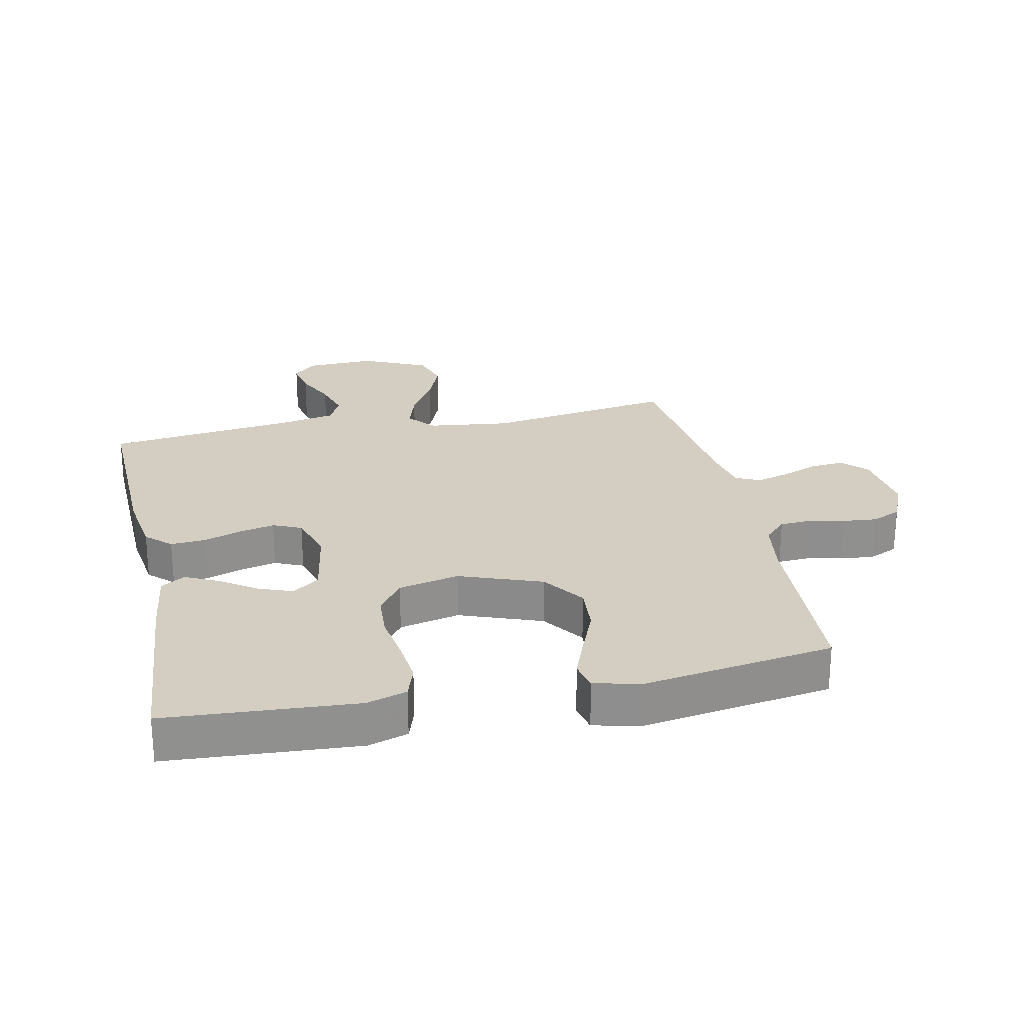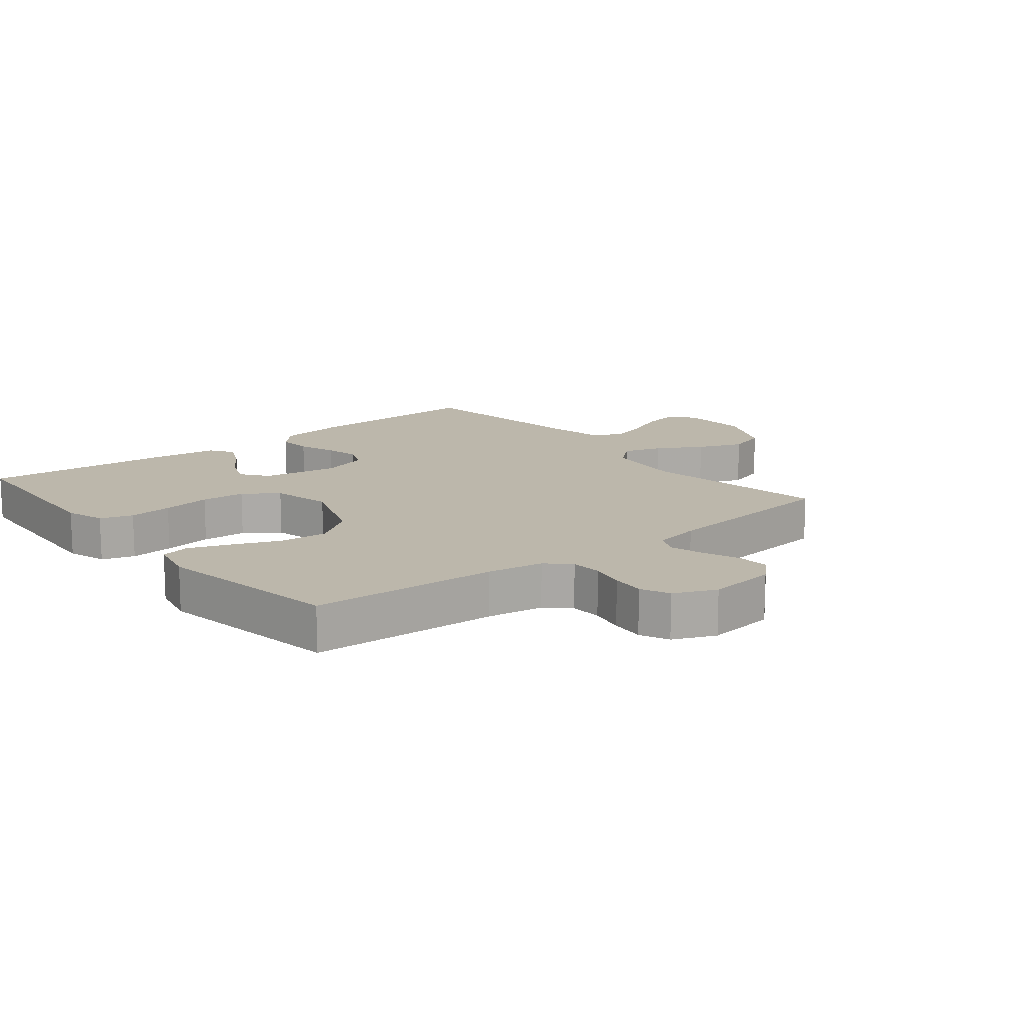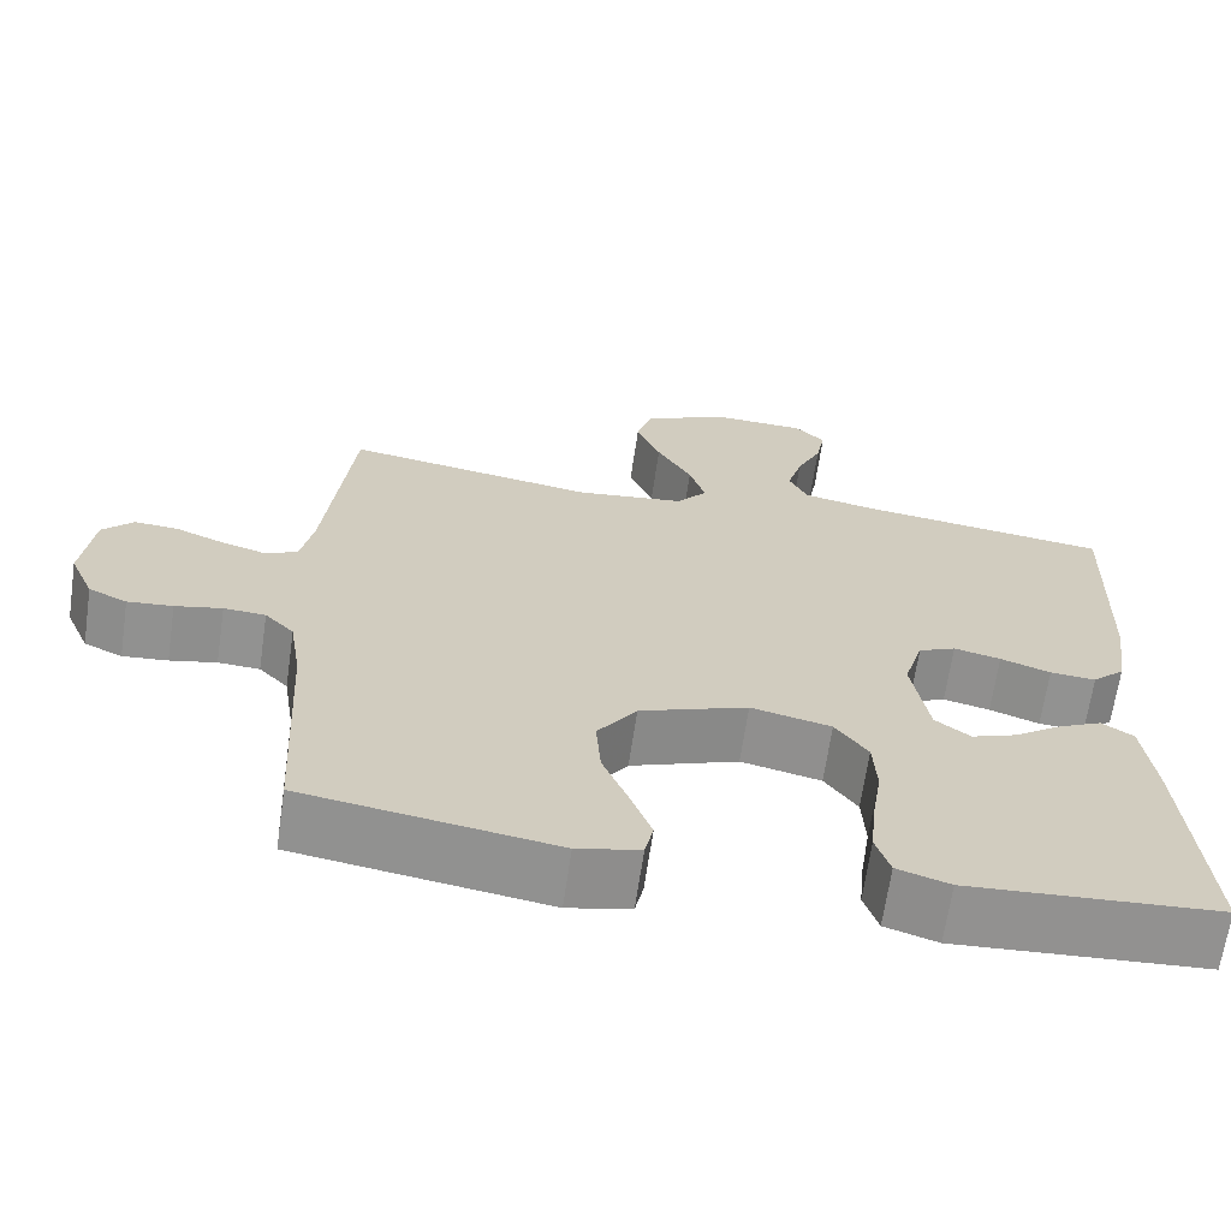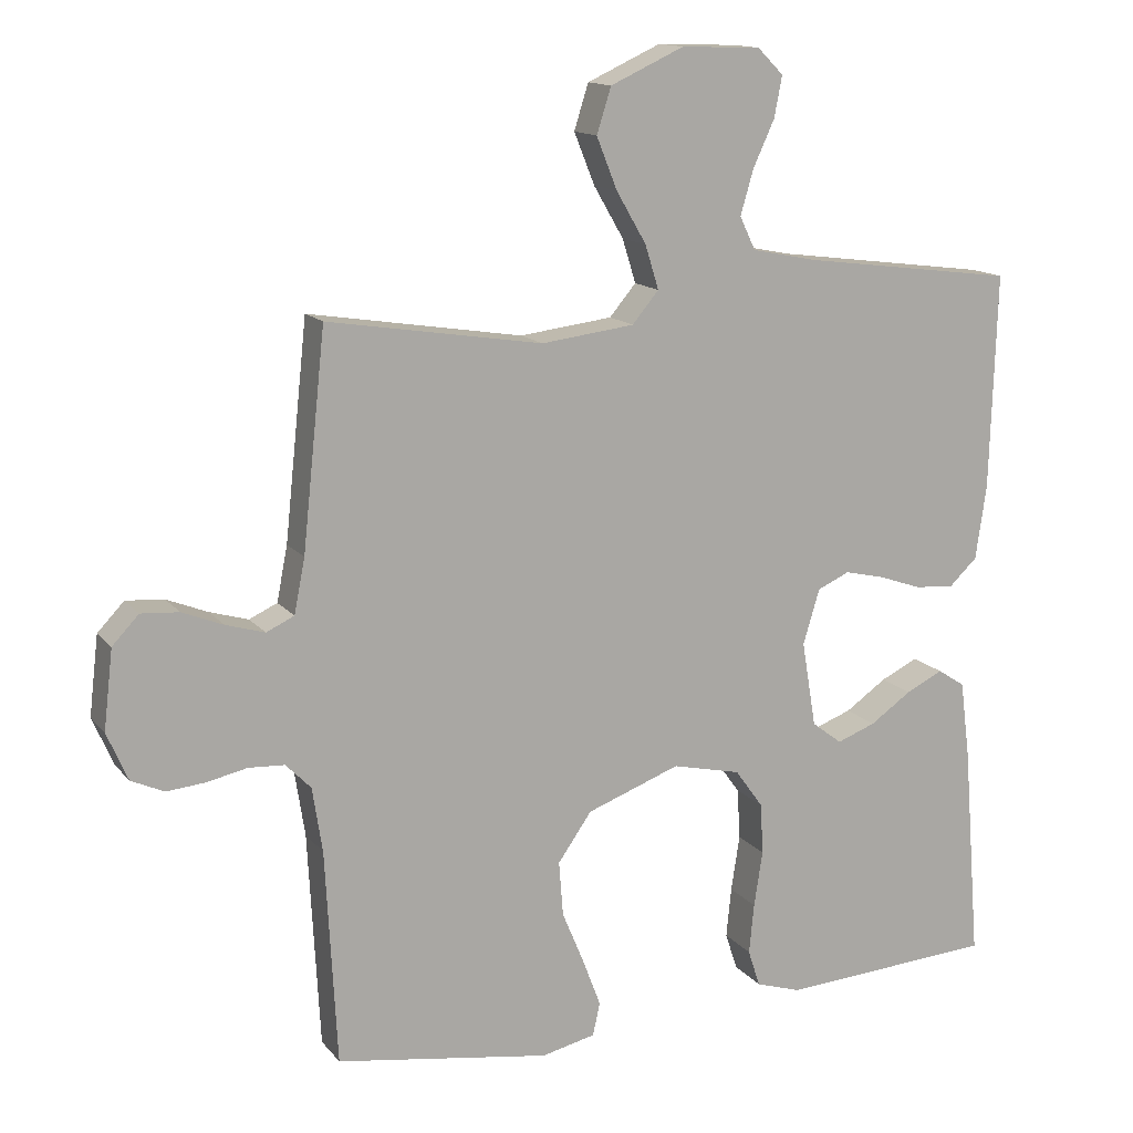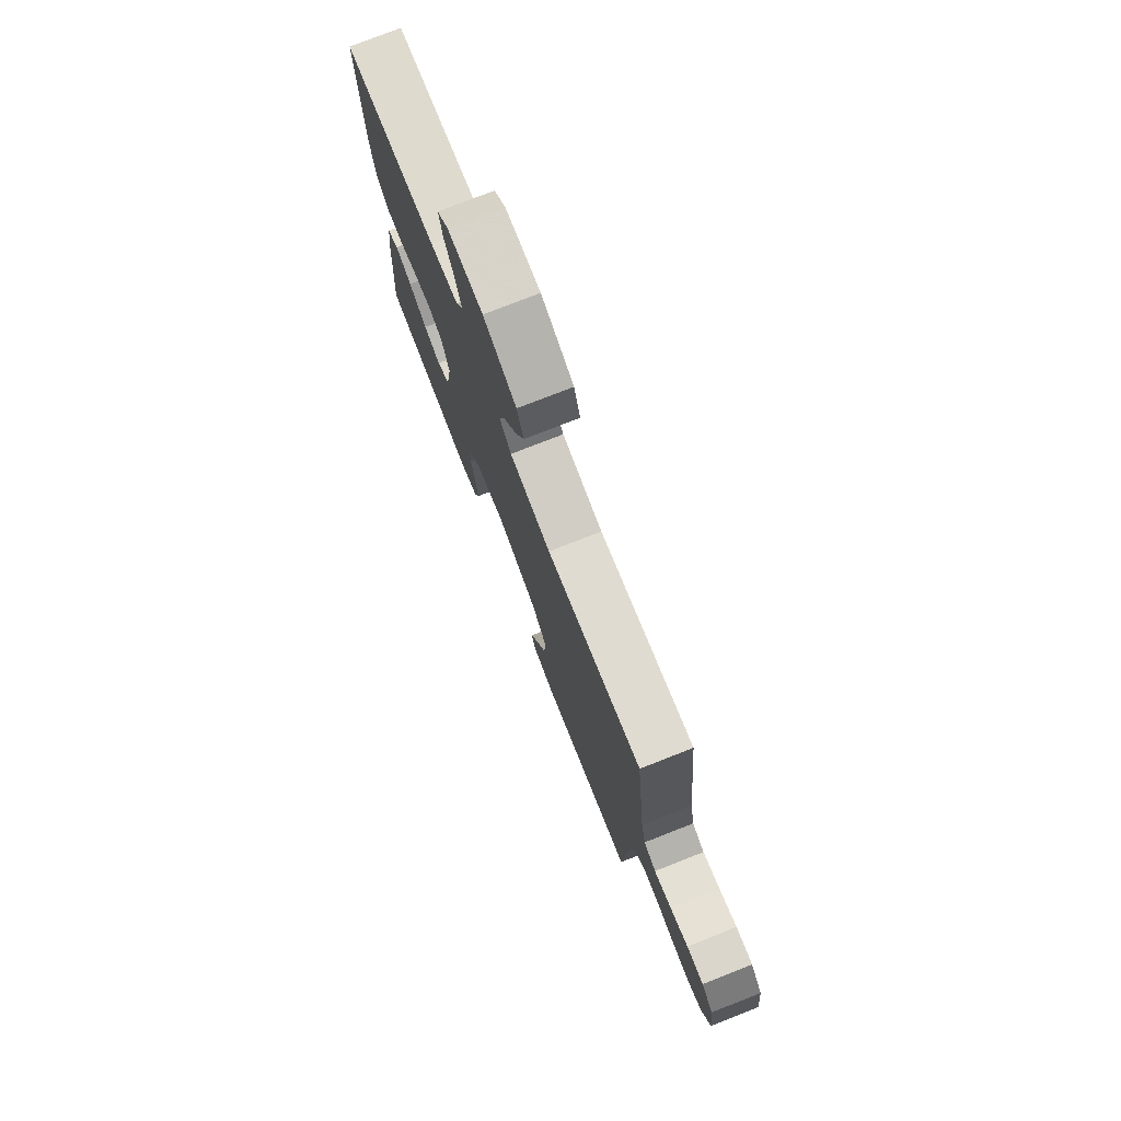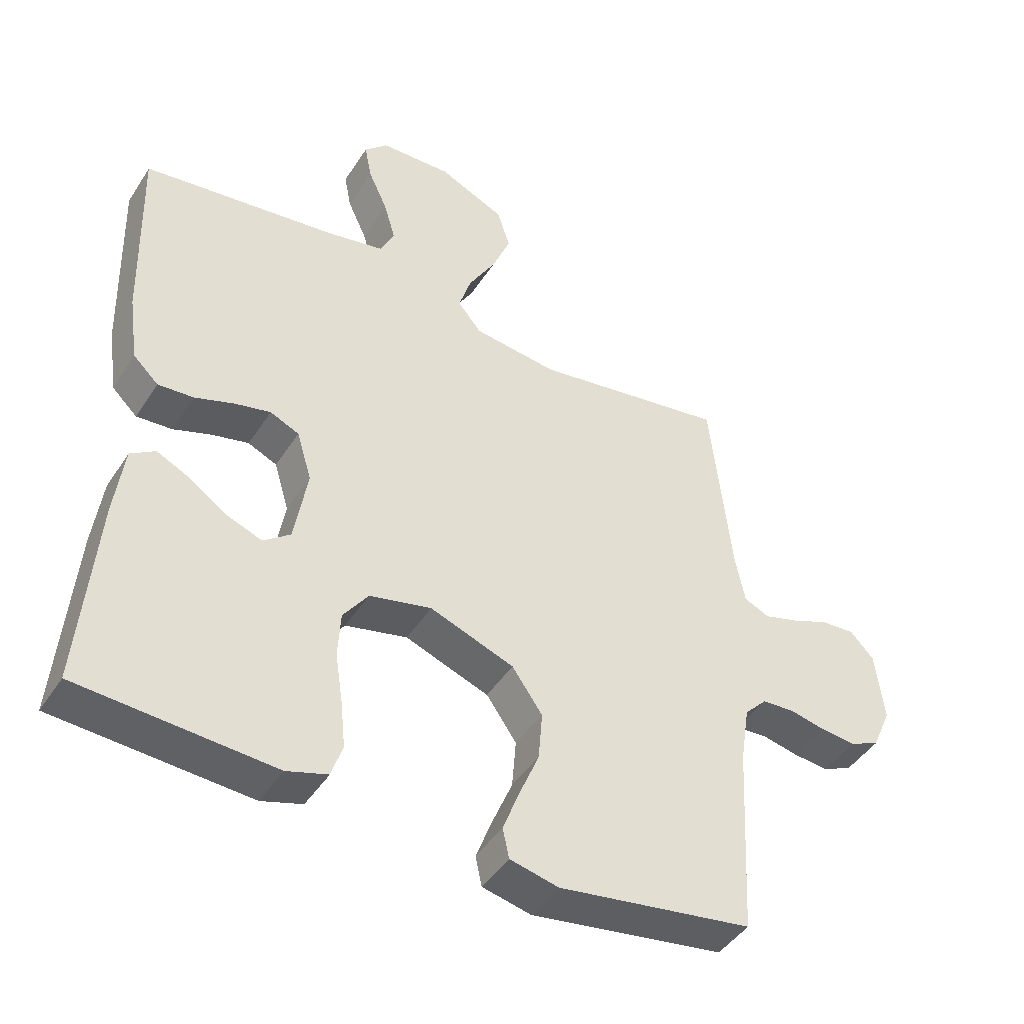
<metadata>
{"format":"obj","ext":"obj","renderer":"f3d","projection":"perspective","resolution":1024,"background":"white","views":[{"elev":24.9,"azim":168.1,"up":"+Y"},{"elev":14.3,"azim":-129.0,"up":"+Y"},{"elev":-66.3,"azim":-8.3,"up":"+Z"},{"elev":14.0,"azim":-24.3,"up":"+Z"},{"elev":77.2,"azim":-111.4,"up":"+Z"},{"elev":-44.7,"azim":149.2,"up":"+Z"}]}
</metadata>
<code>
v -0.5 0.07 -0.5
v -0.516 0.07 -0.2
v -0.53 0.07 -0.11
v -0.565 0.07 -0.074
v -0.615 0.07 -0.071
v -0.671 0.07 -0.083
v -0.725 0.07 -0.088
v -0.771 0.07 -0.067
v -0.8 0.07 0
v -0.787 0.07 0.11
v -0.75 0.07 0.149
v -0.697 0.07 0.145
v -0.64 0.07 0.122
v -0.586 0.07 0.106
v -0.547 0.07 0.124
v -0.532 0.07 0.2
v -0.5 0.07 0.5
v -0.2 0.07 0.452
v -0.07 0.07 0.468
v -0.033 0.07 0.512
v -0.052 0.07 0.573
v -0.094 0.07 0.645
v -0.123 0.07 0.717
v -0.103 0.07 0.78
v 0 0.07 0.827
v 0.111 0.07 0.823
v 0.147 0.07 0.787
v 0.136 0.07 0.73
v 0.106 0.07 0.665
v 0.088 0.07 0.603
v 0.11 0.07 0.557
v 0.2 0.07 0.539
v 0.5 0.07 0.5
v 0.491 0.07 0.2
v 0.476 0.07 0.096
v 0.437 0.07 0.059
v 0.382 0.07 0.063
v 0.322 0.07 0.084
v 0.266 0.07 0.097
v 0.221 0.07 0.077
v 0.198 0.07 0
v 0.218 0.07 -0.119
v 0.26 0.07 -0.151
v 0.314 0.07 -0.131
v 0.372 0.07 -0.091
v 0.424 0.07 -0.066
v 0.462 0.07 -0.091
v 0.476 0.07 -0.2
v 0.5 0.07 -0.5
v 0.2 0.07 -0.519
v 0.137 0.07 -0.499
v 0.12 0.07 -0.447
v 0.127 0.07 -0.377
v 0.139 0.07 -0.299
v 0.135 0.07 -0.228
v 0.096 0.07 -0.174
v 0 0.07 -0.152
v -0.13 0.07 -0.2
v -0.177 0.07 -0.267
v -0.171 0.07 -0.343
v -0.14 0.07 -0.418
v -0.115 0.07 -0.484
v -0.125 0.07 -0.53
v -0.2 0.07 -0.547
v -0.5 0 -0.5
v -0.516 0 -0.2
v -0.53 0 -0.11
v -0.565 0 -0.074
v -0.615 0 -0.071
v -0.671 0 -0.083
v -0.725 0 -0.088
v -0.771 0 -0.067
v -0.8 0 0
v -0.787 0 0.11
v -0.75 0 0.149
v -0.697 0 0.145
v -0.64 0 0.122
v -0.586 0 0.106
v -0.547 0 0.124
v -0.532 0 0.2
v -0.5 0 0.5
v -0.2 0 0.452
v -0.07 0 0.468
v -0.033 0 0.512
v -0.052 0 0.573
v -0.094 0 0.645
v -0.123 0 0.717
v -0.103 0 0.78
v 0 0 0.827
v 0.111 0 0.823
v 0.147 0 0.787
v 0.136 0 0.73
v 0.106 0 0.665
v 0.088 0 0.603
v 0.11 0 0.557
v 0.2 0 0.539
v 0.5 0 0.5
v 0.491 0 0.2
v 0.476 0 0.096
v 0.437 0 0.059
v 0.382 0 0.063
v 0.322 0 0.084
v 0.266 0 0.097
v 0.221 0 0.077
v 0.198 0 0
v 0.218 0 -0.119
v 0.26 0 -0.151
v 0.314 0 -0.131
v 0.372 0 -0.091
v 0.424 0 -0.066
v 0.462 0 -0.091
v 0.476 0 -0.2
v 0.5 0 -0.5
v 0.2 0 -0.519
v 0.137 0 -0.499
v 0.12 0 -0.447
v 0.127 0 -0.377
v 0.139 0 -0.299
v 0.135 0 -0.228
v 0.096 0 -0.174
v 0 0 -0.152
v -0.13 0 -0.2
v -0.177 0 -0.267
v -0.171 0 -0.343
v -0.14 0 -0.418
v -0.115 0 -0.484
v -0.125 0 -0.53
v -0.2 0 -0.547
f 63 64 1 2
f 60 61 62 63
f 60 63 2 3
f 59 60 3 4
f 58 59 4
f 57 58 4
f 51 52 53 54
f 49 50 51 54
f 49 54 55
f 48 49 55 56
f 44 45 46 47
f 43 44 47 48
f 35 36 37 38
f 35 38 39
f 32 33 34 35
f 31 32 35 39
f 30 31 39 40
f 26 27 28 29
f 26 29 30
f 25 26 30
f 21 22 23 24
f 20 21 24 25
f 16 17 18
f 15 16 18 19
f 10 11 12 13
f 10 13 14
f 9 10 14
f 8 9 14 15
f 5 6 7 8
f 43 48 56 57
f 42 43 57 4
f 41 42 4 5
f 20 25 30 40
f 19 20 40 41
f 15 19 41
f 5 8 15 41
f 66 65 128 127
f 127 126 125 124
f 67 66 127 124
f 68 67 124 123
f 68 123 122
f 68 122 121
f 118 117 116 115
f 118 115 114 113
f 119 118 113
f 120 119 113 112
f 111 110 109 108
f 112 111 108 107
f 102 101 100 99
f 103 102 99
f 99 98 97 96
f 103 99 96 95
f 104 103 95 94
f 93 92 91 90
f 94 93 90
f 94 90 89
f 88 87 86 85
f 89 88 85 84
f 82 81 80
f 83 82 80 79
f 77 76 75 74
f 78 77 74
f 78 74 73
f 79 78 73 72
f 72 71 70 69
f 121 120 112 107
f 68 121 107 106
f 69 68 106 105
f 104 94 89 84
f 105 104 84 83
f 105 83 79
f 105 79 72 69
f 1 65 66 2
f 2 66 67 3
f 3 67 68 4
f 4 68 69 5
f 5 69 70 6
f 6 70 71 7
f 7 71 72 8
f 8 72 73 9
f 9 73 74 10
f 10 74 75 11
f 11 75 76 12
f 12 76 77 13
f 13 77 78 14
f 14 78 79 15
f 15 79 80 16
f 16 80 81 17
f 17 81 82 18
f 18 82 83 19
f 19 83 84 20
f 20 84 85 21
f 21 85 86 22
f 22 86 87 23
f 23 87 88 24
f 24 88 89 25
f 25 89 90 26
f 26 90 91 27
f 27 91 92 28
f 28 92 93 29
f 29 93 94 30
f 30 94 95 31
f 31 95 96 32
f 32 96 97 33
f 33 97 98 34
f 34 98 99 35
f 35 99 100 36
f 36 100 101 37
f 37 101 102 38
f 38 102 103 39
f 39 103 104 40
f 40 104 105 41
f 41 105 106 42
f 42 106 107 43
f 43 107 108 44
f 44 108 109 45
f 45 109 110 46
f 46 110 111 47
f 47 111 112 48
f 48 112 113 49
f 49 113 114 50
f 50 114 115 51
f 51 115 116 52
f 52 116 117 53
f 53 117 118 54
f 54 118 119 55
f 55 119 120 56
f 56 120 121 57
f 57 121 122 58
f 58 122 123 59
f 59 123 124 60
f 60 124 125 61
f 61 125 126 62
f 62 126 127 63
f 63 127 128 64
f 64 128 65 1

</code>
